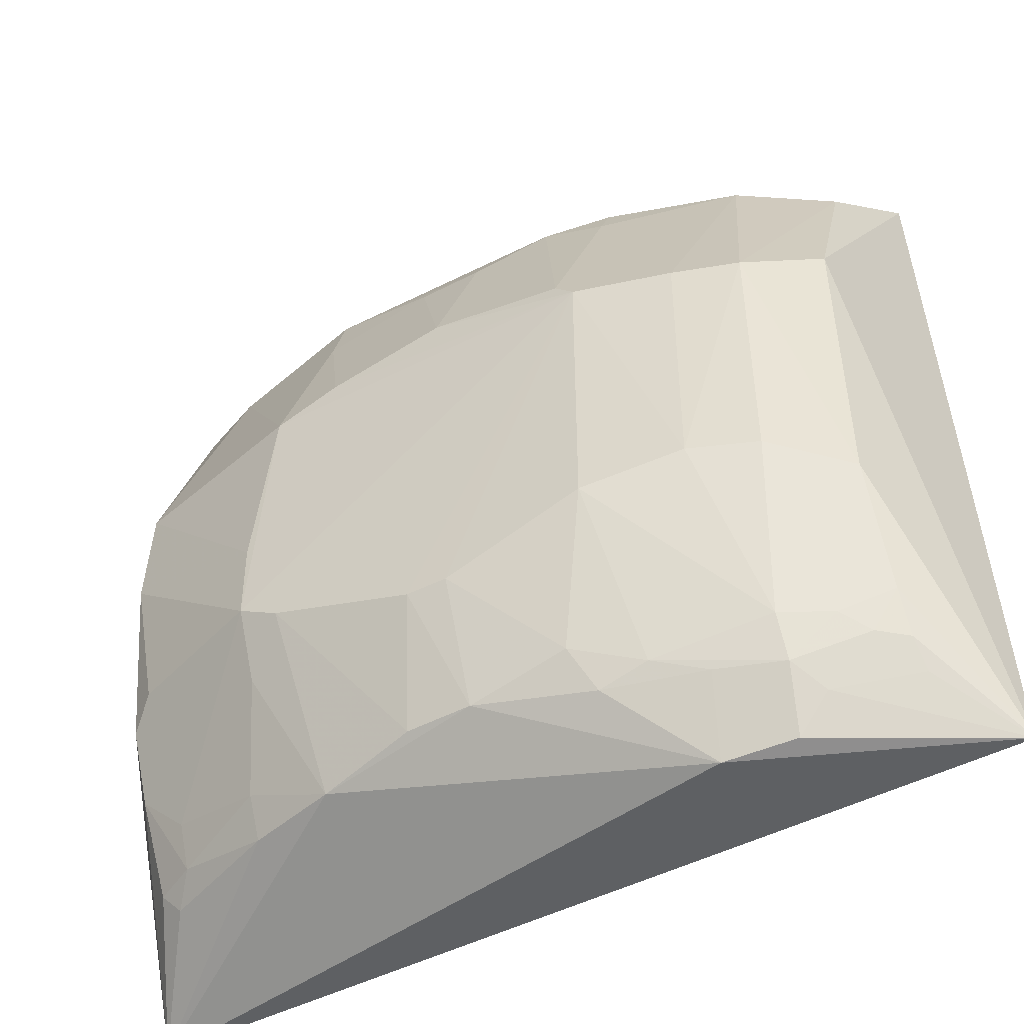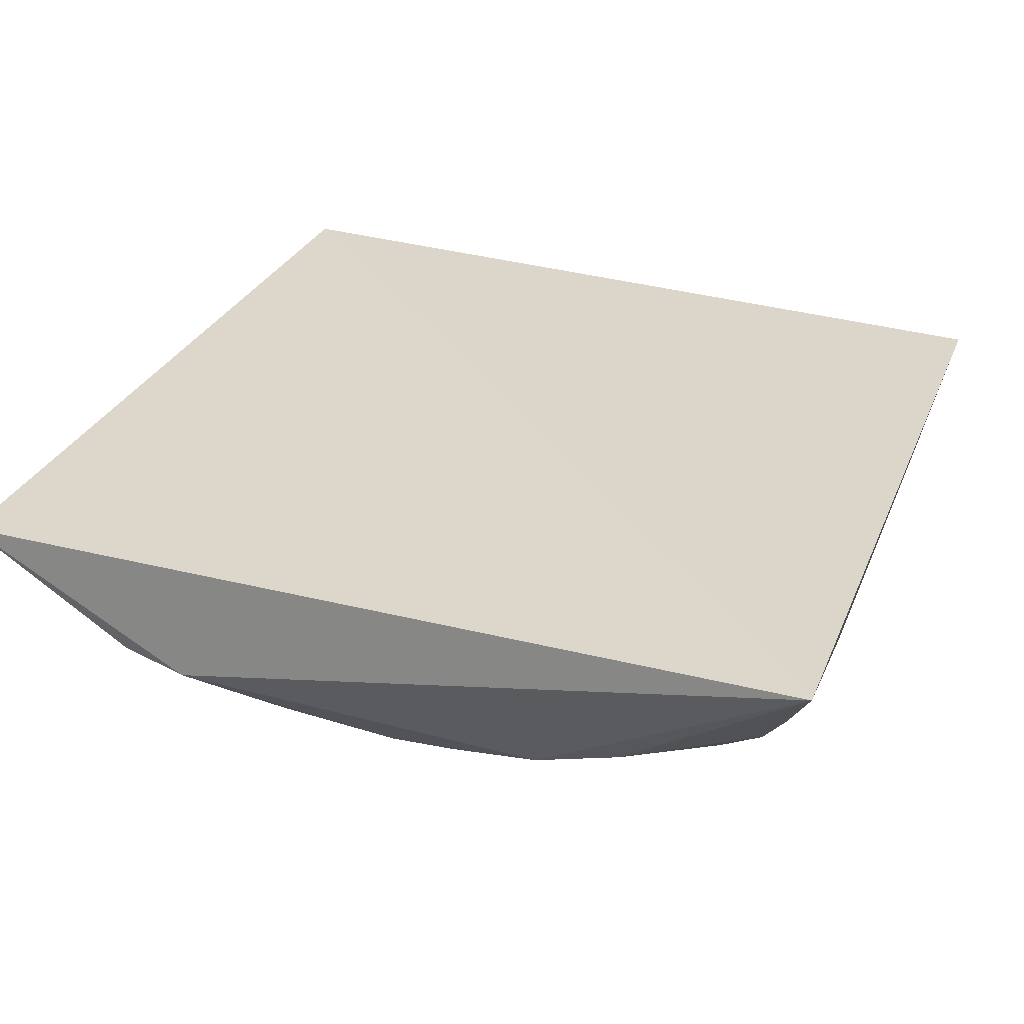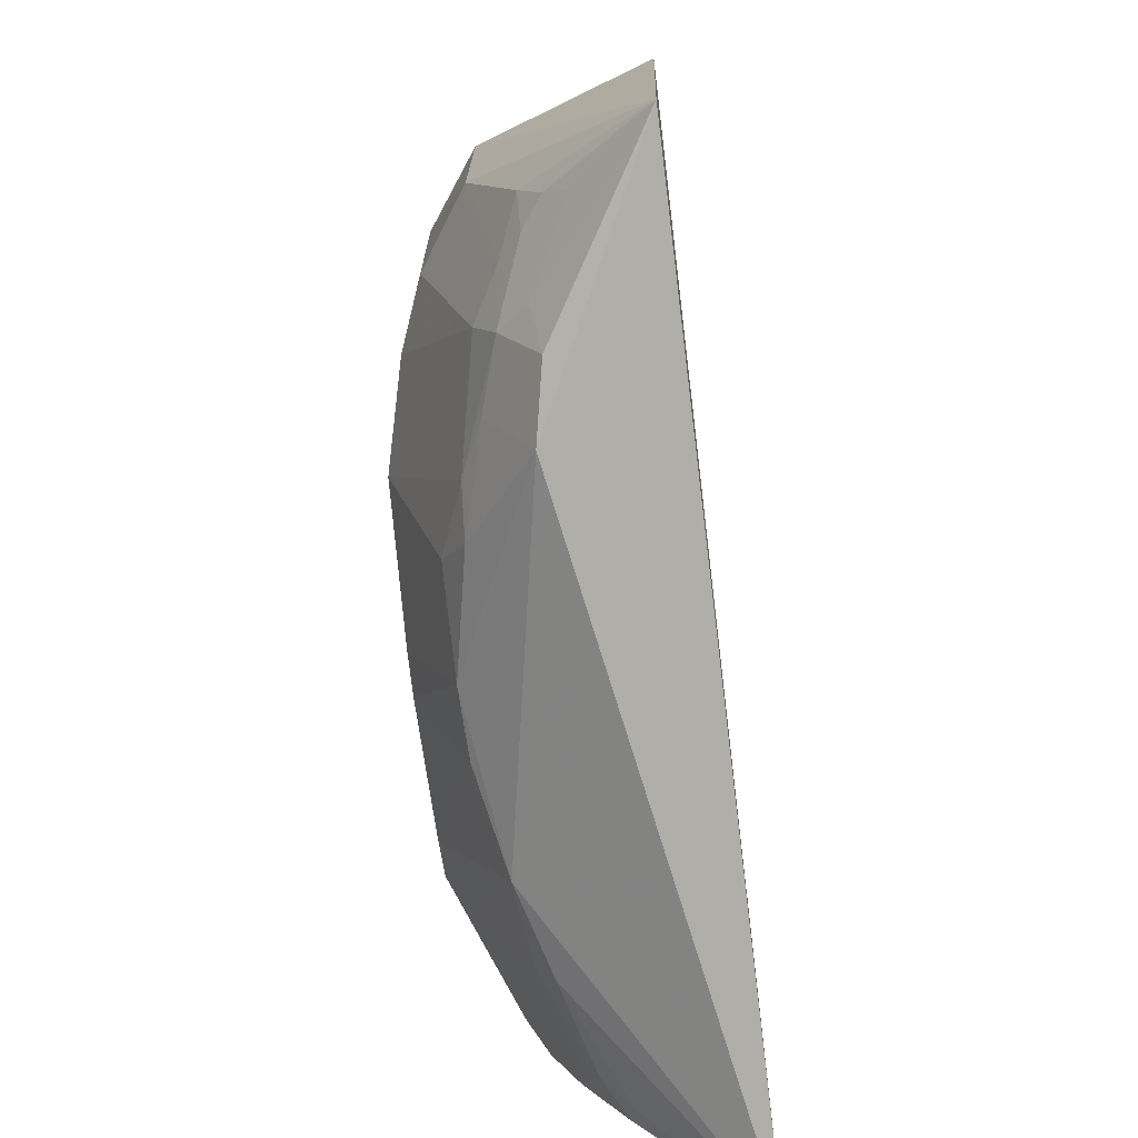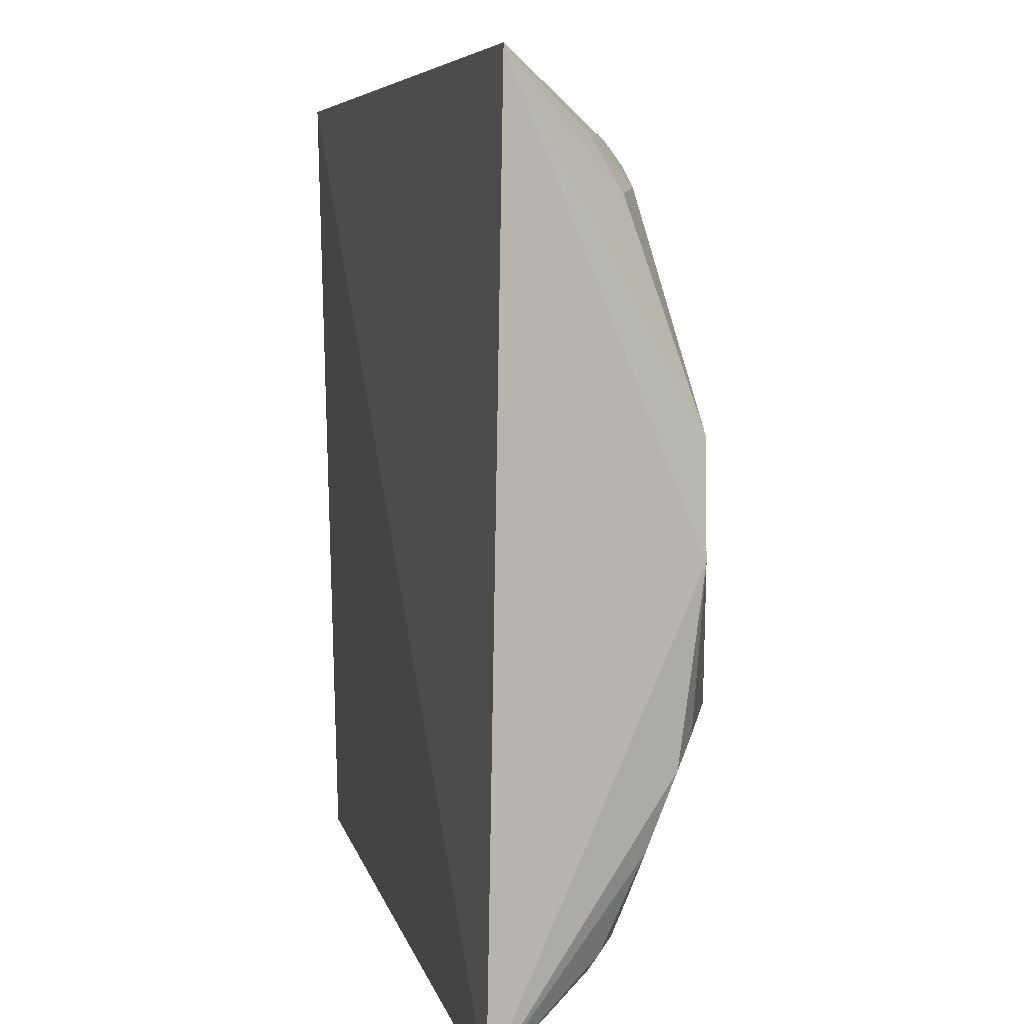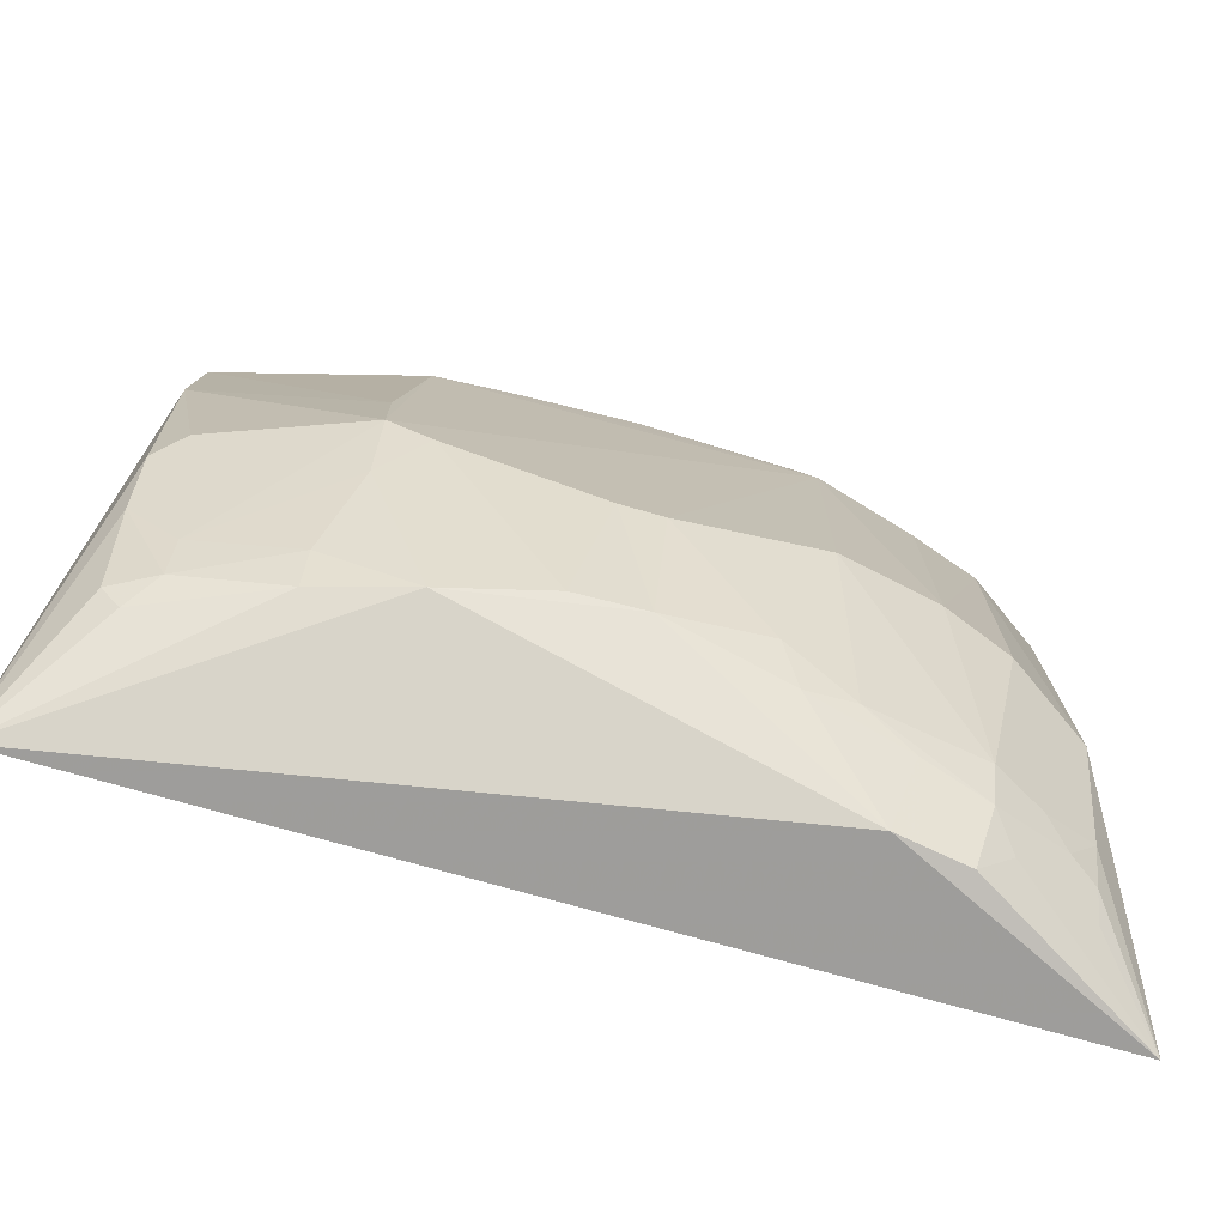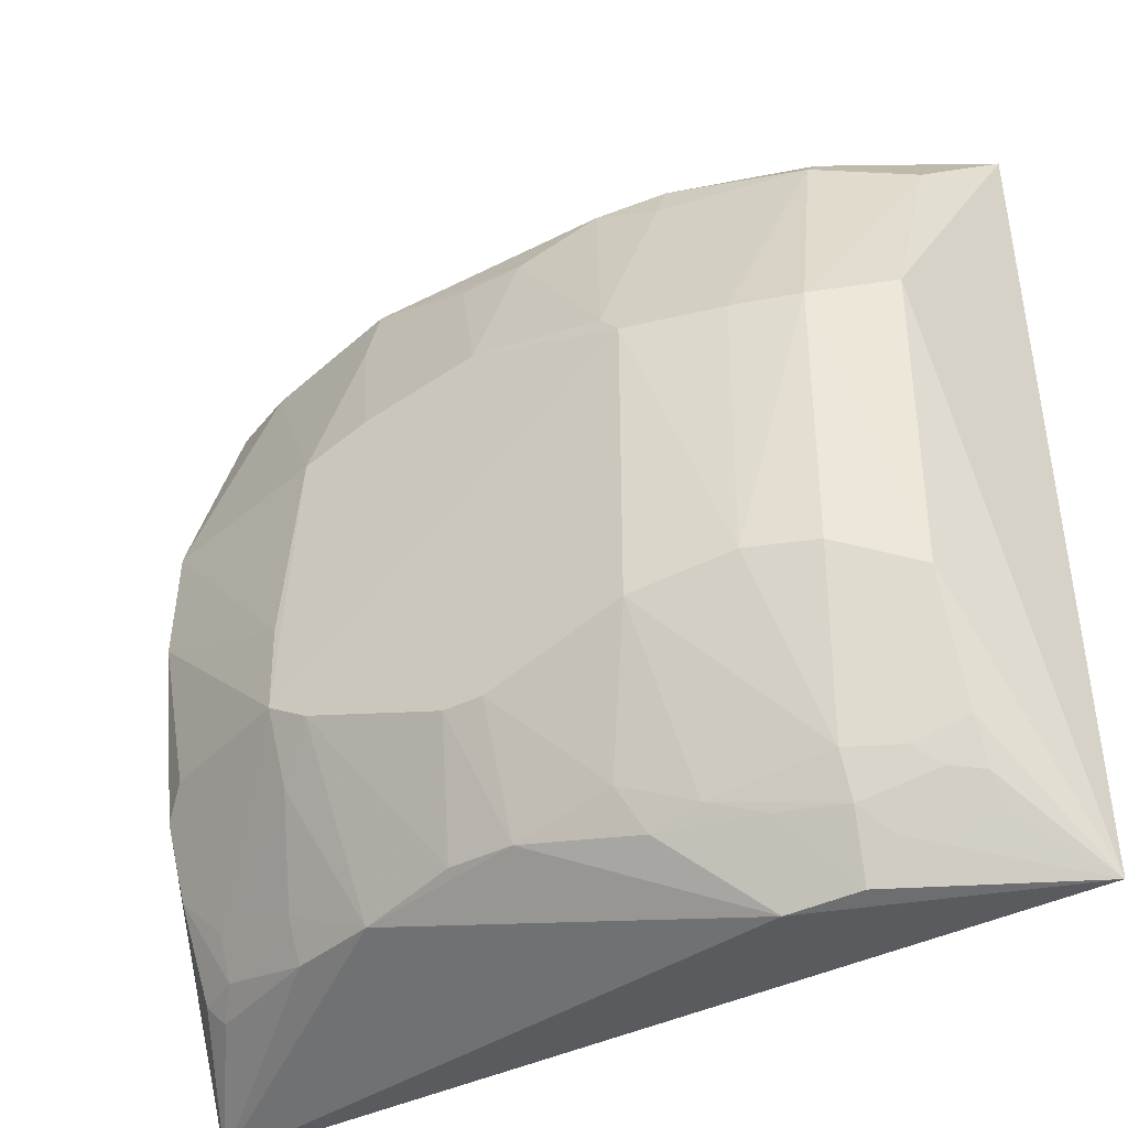
<metadata>
{"format":"obj","ext":"obj","renderer":"f3d","projection":"perspective","resolution":1024,"background":"white","views":[{"elev":-48.9,"azim":29.1,"up":"+Z"},{"elev":29.4,"azim":-160.3,"up":"+Y"},{"elev":-75.7,"azim":97.2,"up":"+Z"},{"elev":6.9,"azim":-101.9,"up":"+Z"},{"elev":-76.8,"azim":-15.5,"up":"+Z"},{"elev":-38.0,"azim":32.6,"up":"+Z"}]}
</metadata>
<code>
v 0.1091 -0.4512 0.08477
v 0.2958 -0.2884 -0.249
v 0.279 -0.2755 0.2761
v -0.2576 -0.3012 0.2891
v -0.2619 -0.2907 -0.2551
v 0.06569 -0.4031 0.2362
v 0.2539 -0.3882 0.09876
v 0.02103 -0.4186 -0.2055
v 0.1086 -0.3914 0.2441
v -0.2272 -0.4186 0.08433
v 0.2087 -0.4171 -0.08424
v 0.1443 -0.3626 -0.2588
v -0.1232 -0.3877 0.244
v 0.1957 -0.3732 0.2316
v 0.1081 -0.4023 0.2199
v -0.1222 -0.4495 -0.08414
v -0.2302 -0.4189 0.01574
v 0.2096 -0.42 0.08585
v 0.254 -0.3866 -0.09934
v 0.107 -0.4474 -0.09865
v -0.08105 -0.4046 -0.215
v -0.2248 -0.3729 0.2134
v -0.1089 -0.4492 0.08473
v 0.2546 -0.3431 0.2205
v 0.1953 -0.362 0.2448
v 0.09622 -0.4496 0.09926
v -0.123 -0.4491 -0.03078
v -0.2283 -0.4042 -0.09934
v 0.1678 -0.4328 -0.08372
v 0.1691 -0.434 0.08528
v 0.1944 -0.3757 -0.217
v -0.004818 -0.4481 -0.1294
v -0.21 -0.3584 0.2442
v -0.09373 -0.4055 0.231
v 0.00874 -0.4491 0.1151
v -0.2121 -0.4166 -0.08311
v -0.1976 -0.3749 -0.1996
v 0.1874 -0.3541 -0.2531
v 0.2552 -0.3588 -0.1758
v 0.1941 -0.3879 -0.1907
v 0.09372 -0.4042 -0.2161
v 0.02059 -0.4479 -0.1292
v -0.0199 -0.4173 -0.205
v -0.1845 -0.3884 0.2174
v -0.06702 -0.4491 0.09997
v 0.0203 -0.4188 0.206
v -0.1367 -0.4013 -0.1888
v -0.1973 -0.3861 -0.1736
v -0.2237 -0.3616 -0.201
v -0.1366 -0.3892 -0.2142
v 0.1541 -0.3882 -0.2155
v 0.2079 -0.358 -0.2305
v 0.2555 -0.3462 -0.2024
v 0.2384 -0.3584 -0.2005
v 0.1234 -0.4024 -0.2059
v 0.08164 -0.4186 -0.1904
v -0.09638 -0.4491 -0.099
v -0.09367 -0.4186 0.1907
v -0.02158 -0.4182 0.2059
v -0.1216 -0.4317 -0.1282
v -0.2273 -0.3869 -0.1439
v -0.2121 -0.3581 -0.2136
v 0.2572 -0.3337 -0.2194
v 0.2236 -0.3716 -0.1901
f 5 3 2
f 5 4 3
f 7 2 3
f 9 3 4
f 12 5 2
f 13 9 4
f 13 6 9
f 15 9 6
f 15 14 9
f 17 10 4
f 17 4 5
f 19 2 7
f 19 18 11
f 19 7 18
f 21 12 8
f 21 5 12
f 22 4 10
f 23 16 1
f 24 7 3
f 24 18 7
f 24 14 18
f 25 3 9
f 25 9 14
f 25 24 3
f 25 14 24
f 26 15 6
f 26 1 14
f 26 14 15
f 27 17 16
f 27 10 17
f 27 23 10
f 27 16 23
f 28 17 5
f 29 11 18
f 29 1 20
f 30 18 14
f 30 14 1
f 30 29 18
f 30 1 29
f 32 1 16
f 33 13 4
f 33 4 22
f 34 6 13
f 35 1 26
f 36 16 17
f 36 17 28
f 38 12 2
f 39 2 19
f 40 11 29
f 40 29 20
f 40 19 11
f 41 8 12
f 42 32 8
f 42 20 1
f 42 1 32
f 43 21 8
f 43 8 32
f 44 33 22
f 44 13 33
f 44 34 13
f 44 22 10
f 44 10 23
f 45 23 1
f 45 1 35
f 46 35 26
f 46 26 6
f 46 6 34
f 48 37 47
f 50 5 21
f 50 47 37
f 50 21 47
f 51 38 31
f 51 12 38
f 51 41 12
f 52 38 2
f 52 31 38
f 53 2 39
f 53 31 52
f 54 53 39
f 54 31 53
f 55 40 20
f 55 41 51
f 55 51 31
f 55 31 40
f 56 8 41
f 56 42 8
f 56 20 42
f 56 55 20
f 56 41 55
f 57 43 32
f 57 32 16
f 57 21 43
f 58 45 35
f 58 23 45
f 58 44 23
f 58 34 44
f 59 46 34
f 59 35 46
f 59 58 35
f 59 34 58
f 60 47 21
f 60 48 47
f 60 16 48
f 60 57 16
f 60 21 57
f 61 37 48
f 61 49 37
f 61 28 5
f 61 5 49
f 61 48 16
f 61 36 28
f 61 16 36
f 62 49 5
f 62 5 50
f 62 50 37
f 62 37 49
f 63 53 52
f 63 52 2
f 63 2 53
f 64 54 39
f 64 40 31
f 64 31 54
f 64 39 19
f 64 19 40

</code>
